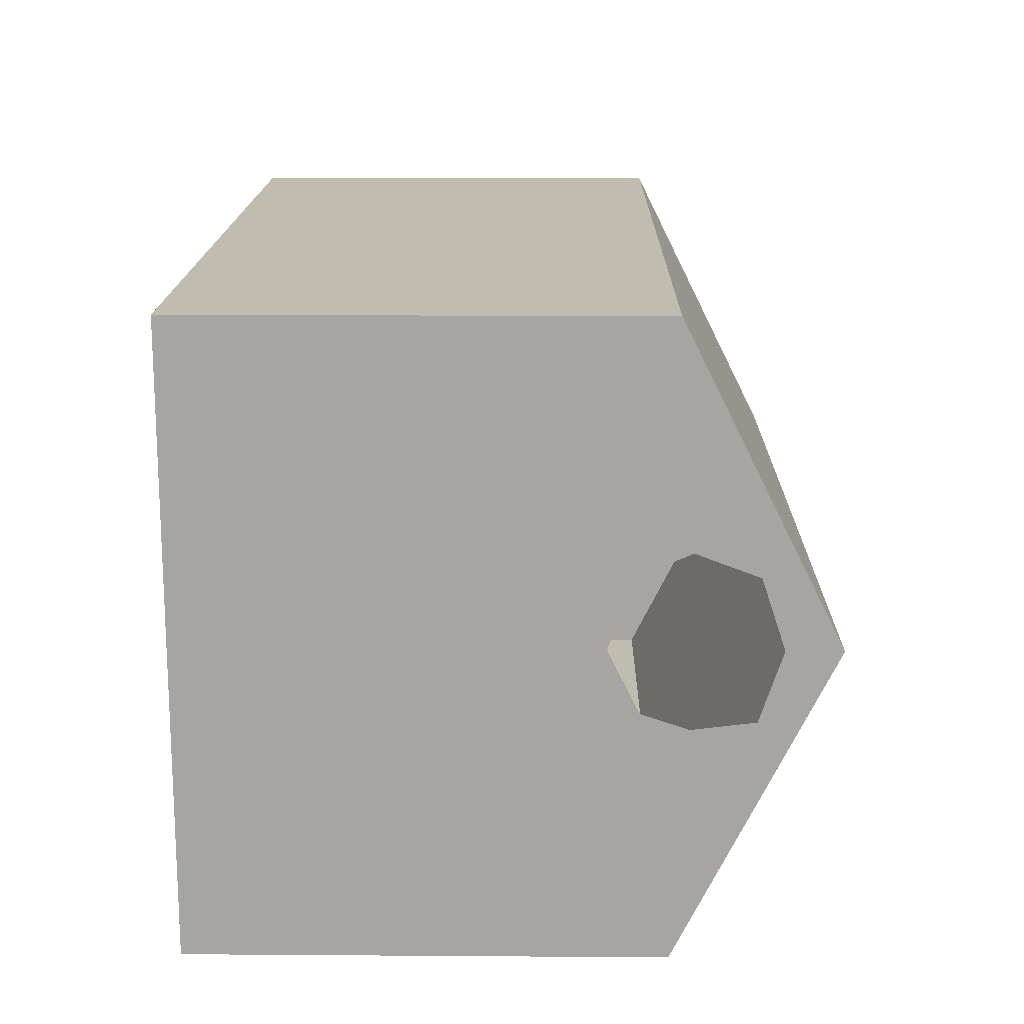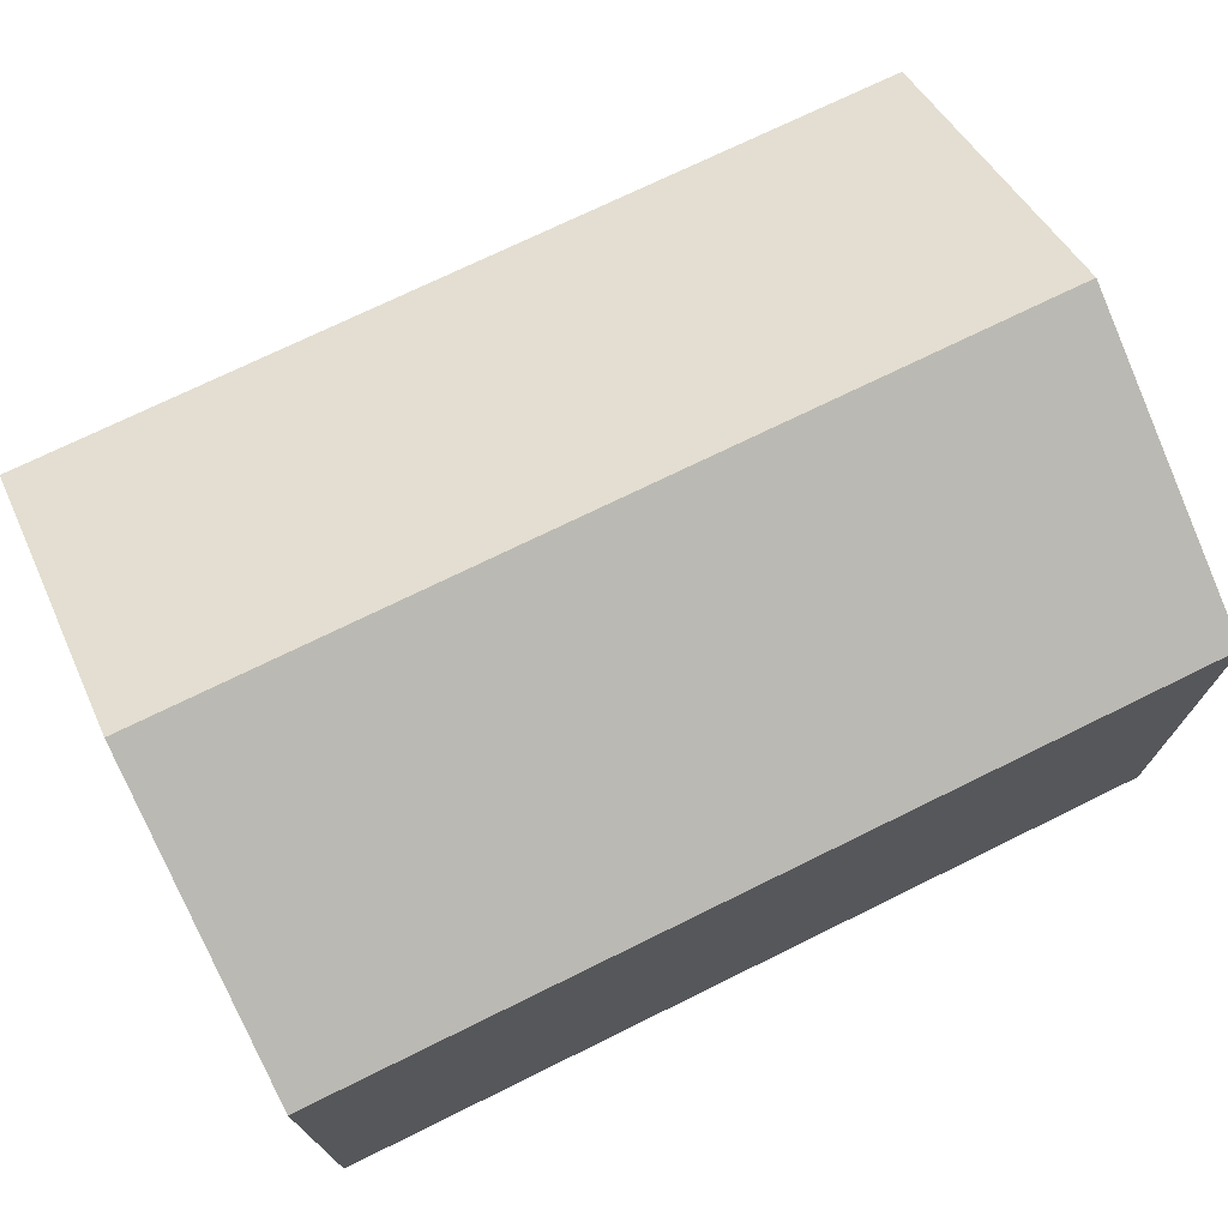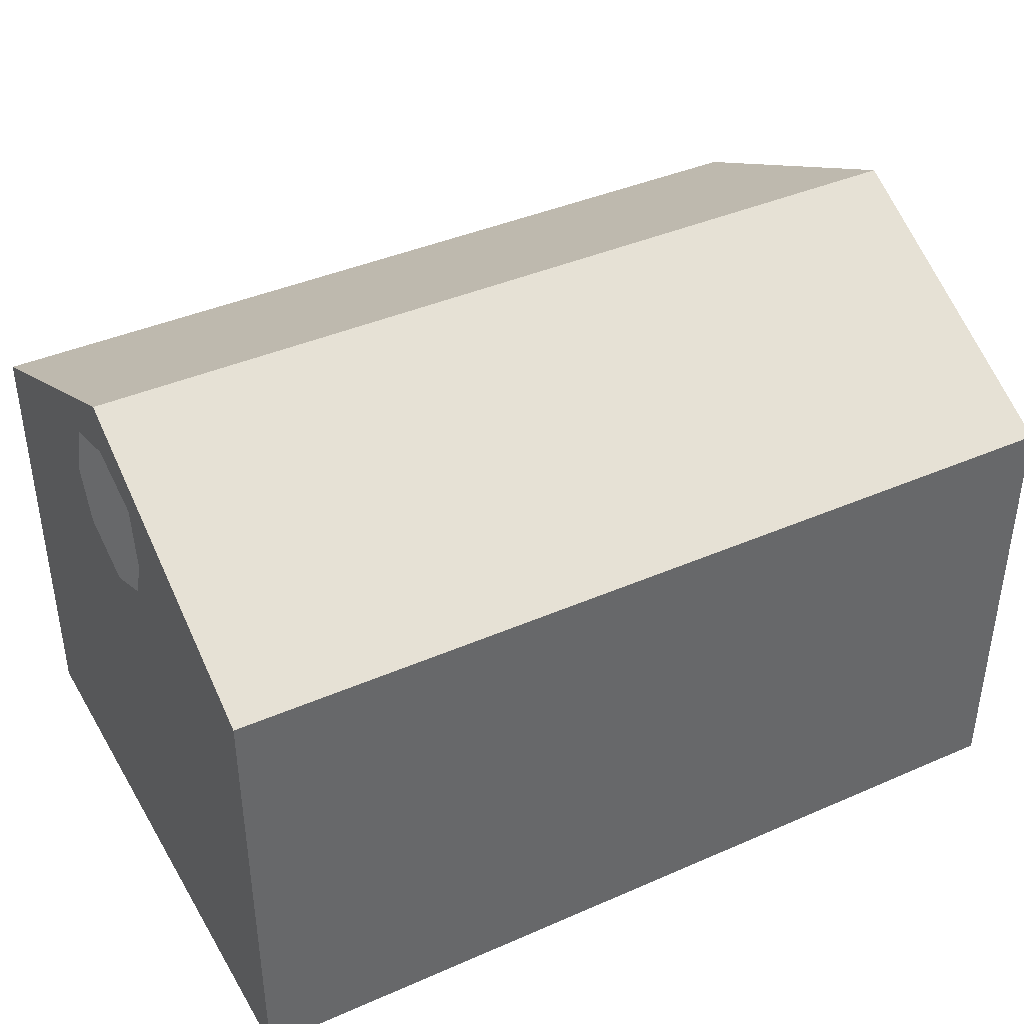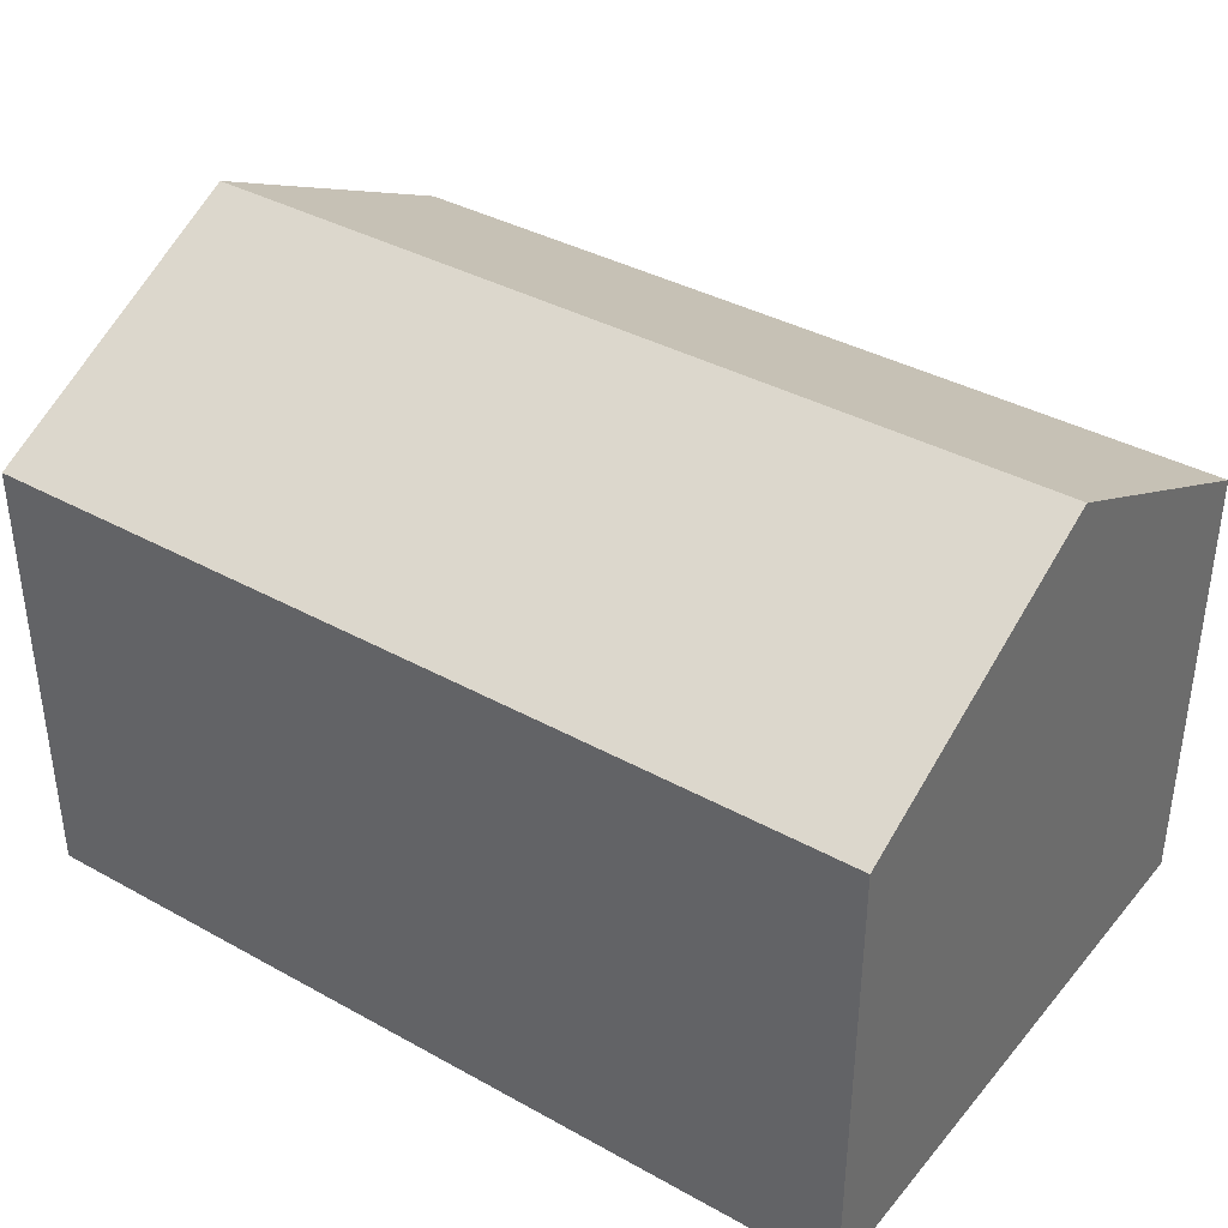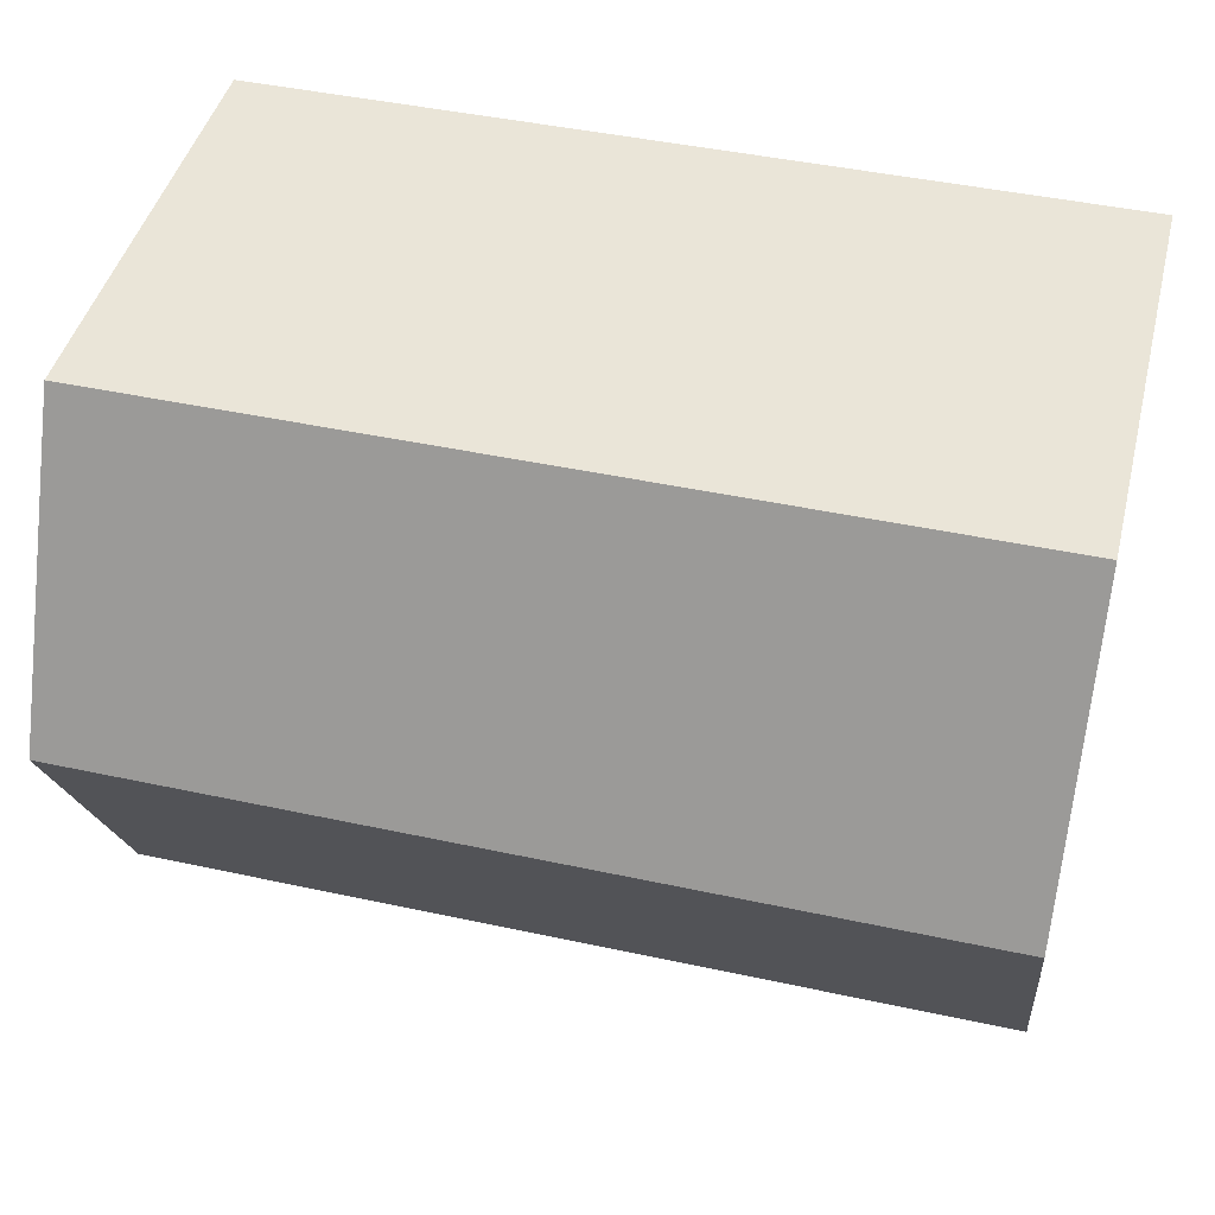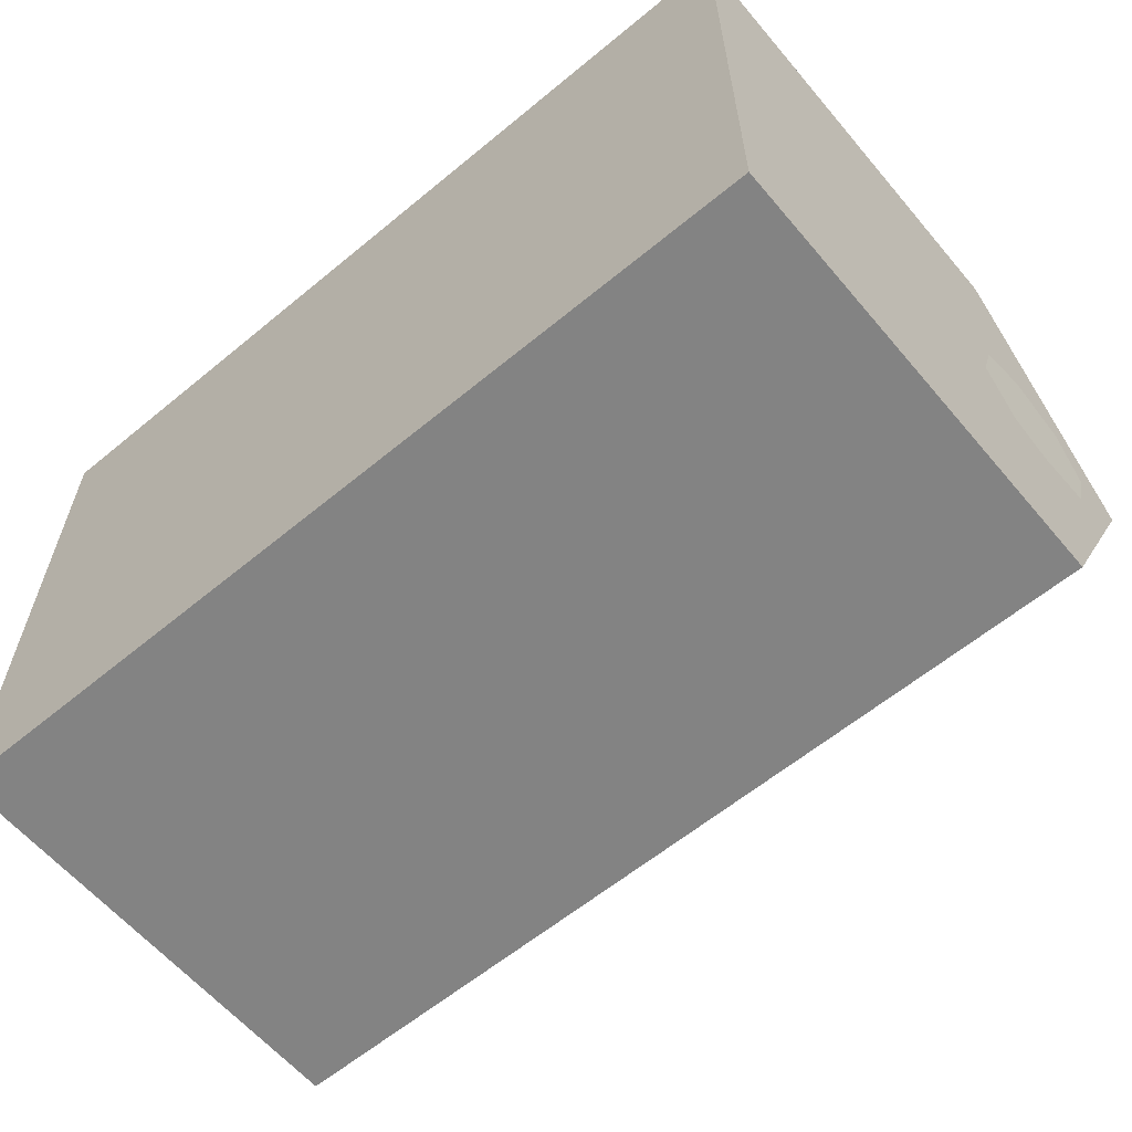
<metadata>
{"format":"obj","ext":"obj","renderer":"f3d","projection":"perspective","resolution":1024,"background":"white","views":[{"elev":16.3,"azim":90.8,"up":"+Z"},{"elev":72.8,"azim":153.8,"up":"+Y"},{"elev":40.3,"azim":151.8,"up":"+Y"},{"elev":37.8,"azim":-144.8,"up":"+Y"},{"elev":44.8,"azim":-165.9,"up":"+Z"},{"elev":-61.0,"azim":40.1,"up":"+Z"}]}
</metadata>
<code>
g Cube
v -3.5 2.5 2
v 0 2 2
v 0 2.5 2
v -4 2 2
v -5.797 2.5 2
v -4 2 2
v -5.797 2 2
v -5.797 5 2
v -3.5 5 2
v -5.797 2.5 2
v -5.797 2.5 0
v -5.797 2 2
v -5.797 2.5 2
v -5.797 2 0
v -5.797 2.5 -2
v -5.797 2 -2
v -5.797 5 -2
v -5.797 6 0
v -5.797 5 2
v -5.797 2 -2
v -5.797 2.5 -2
v -4 2 -2
v -3.5 2.5 -2
v -4 2 -2
v 0 2 -2
v 0 2.5 -2
v -5.797 2.5 -2
v -5.797 5 -2
v -3.5 5 -2
v -3.5 5 2
v -5.797 6 0
v -5.797 5 2
v -3 6 0
v -3 6 0
v -5.797 5 -2
v -5.797 6 0
v -3.5 5 -2
v 0 2 -2
v 0 2 0
v -4 2 -2
v -4 2 0
v -4 2 -2
v -4 2 0
v -5.797 2 -2
v -5.797 2 0
v -4 2 2
v -5.797 2 2
v 0 2 2
v -4 2 2
v 0 3.75 2
v 0 4.375 2
v 0 5 2
v 0 3.125 2
v 0 3.75 -2
v 0 3.125 -2
v 0 5 -2
v 0 4.375 -2
v 0 2.5 -1.5
v 0 2 -2
v 0 2.5 -2
v 0 2.5 -1
v 0 2 0
v 0 2.5 -0.5
v 0 2.5 0
v 0 2.5 0.5
v 0 2.5 1
v 0 2 2
v 0 2.5 1.5
v 0 2.5 2
v 0 5.25 1.5
v 0 5 2
v 0 5.5 1
v 0 5.75 0.5
v 0 6 0
v 0 5.75 -0.5
v 0 6 0
v 0 5.25 -1.5
v 0 5.5 -1
v 0 5 -2
v 0 3.208 0.5
v 0 3.167 1.25
v 0 4.6 0
v 0 4.75 0.45
v 0 3.75 2
v 0 3.125 2
v 0 3.167 1.25
v 0 2.854 0
v 0 3.208 -0.5
v 0 3.125 -2
v 0 3.167 -1.25
v 0 3.75 -2
v 0 3.167 -1.25
v 0 4.8 -0.4
v 0 4.375 -2
v 0 5.1 -0.5
v 0 5 -2
v 0 5.1 -0.5
v 0 5.25 -1.5
v 0 5.5 -1
v 0 5.5 -0.45
v 0 5.75 -0.5
v 0 5.65 0
v 0 6 0
v 0 5.75 0.5
v 0 5.5 0.45
v 0 5.65 0
v 0 5.5 1
v 0 5.1 0.6
v 0 5.25 1.5
v 0 5 2
v 0 4.375 2
g Default_Prototype
f 2 1 3
f 1 2 4
f 6 5 1
f 5 6 7
f 1 8 9
f 8 1 10
f 12 11 13
f 11 12 14
f 14 15 11
f 15 14 16
f 11 17 18
f 17 11 15
f 13 18 19
f 18 13 11
f 21 20 22
f 22 23 21
f 23 24 25
f 25 26 23
f 28 27 23
f 23 29 28
f 31 30 32
f 30 31 33
f 35 34 36
f 34 35 37
f 39 38 40
f 40 41 39
f 43 42 44
f 44 45 43
f 46 43 45
f 45 47 46
f 48 39 41
f 41 49 48
f 50 9 51
f 51 9 52
f 53 1 50
f 53 3 1
f 9 50 1
f 29 23 54
f 55 23 26
f 55 54 23
f 57 56 29
f 54 57 29
f 59 58 60
f 58 59 61
f 61 62 63
f 62 61 59
f 64 63 62
f 62 65 64
f 65 62 66
f 66 67 68
f 67 66 62
f 69 68 67
f 30 70 71
f 33 72 70
f 70 30 33
f 72 33 73
f 73 33 74
f 34 75 76
f 34 37 77
f 78 75 34
f 78 34 77
f 77 37 79
f 80 66 81
f 68 81 66
f 82 80 83
f 81 83 80
f 83 81 84
f 85 84 81
f 86 68 85
f 69 85 68
f 63 64 87
f 65 87 64
f 61 63 88
f 87 88 63
f 88 87 80
f 80 82 88
f 87 65 80
f 66 80 65
f 89 60 58
f 58 90 89
f 91 89 92
f 92 93 91
f 93 92 88
f 88 82 93
f 92 58 61
f 61 88 92
f 94 91 95
f 93 95 91
f 96 94 97
f 97 98 96
f 98 95 99
f 100 99 95
f 99 100 101
f 102 101 100
f 101 102 103
f 104 103 102
f 106 105 104
f 107 104 105
f 107 105 108
f 108 109 107
f 109 108 110
f 111 110 108
f 108 83 84
f 84 111 108

</code>
